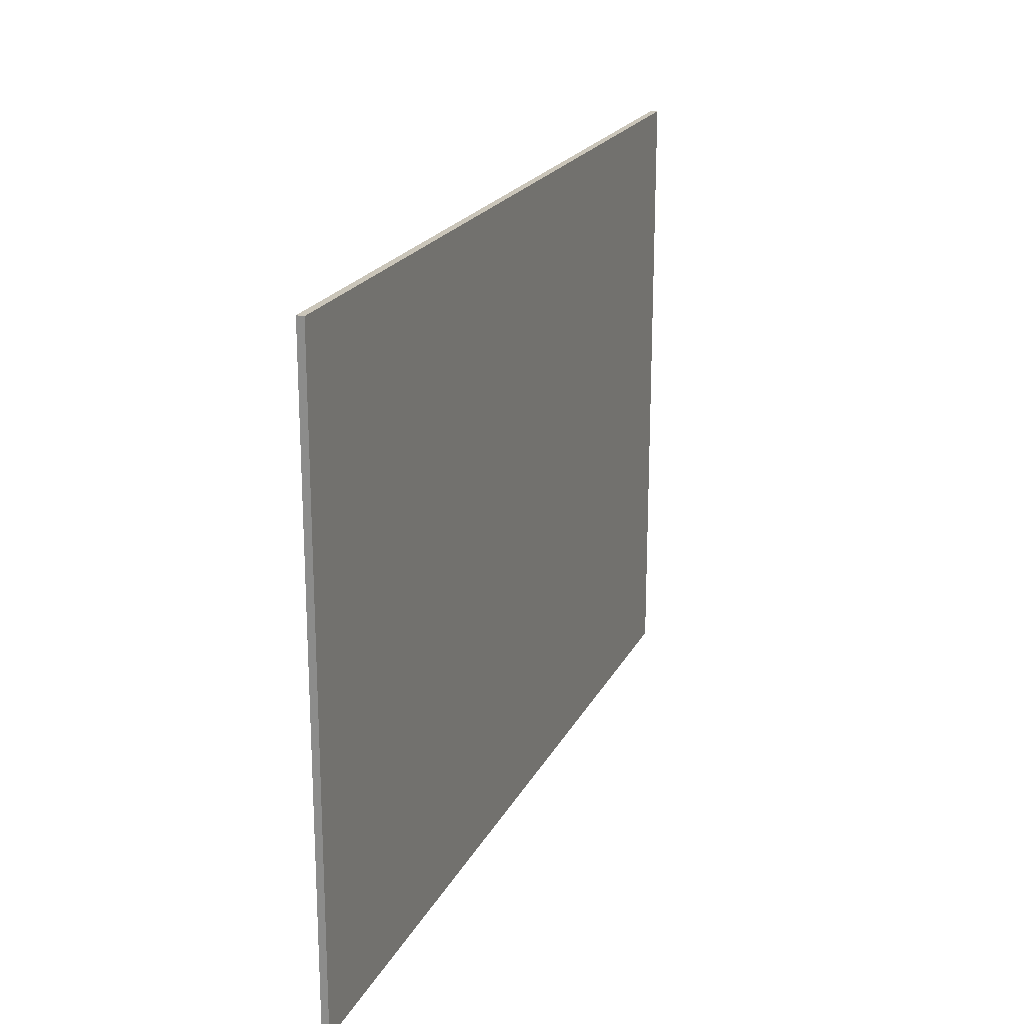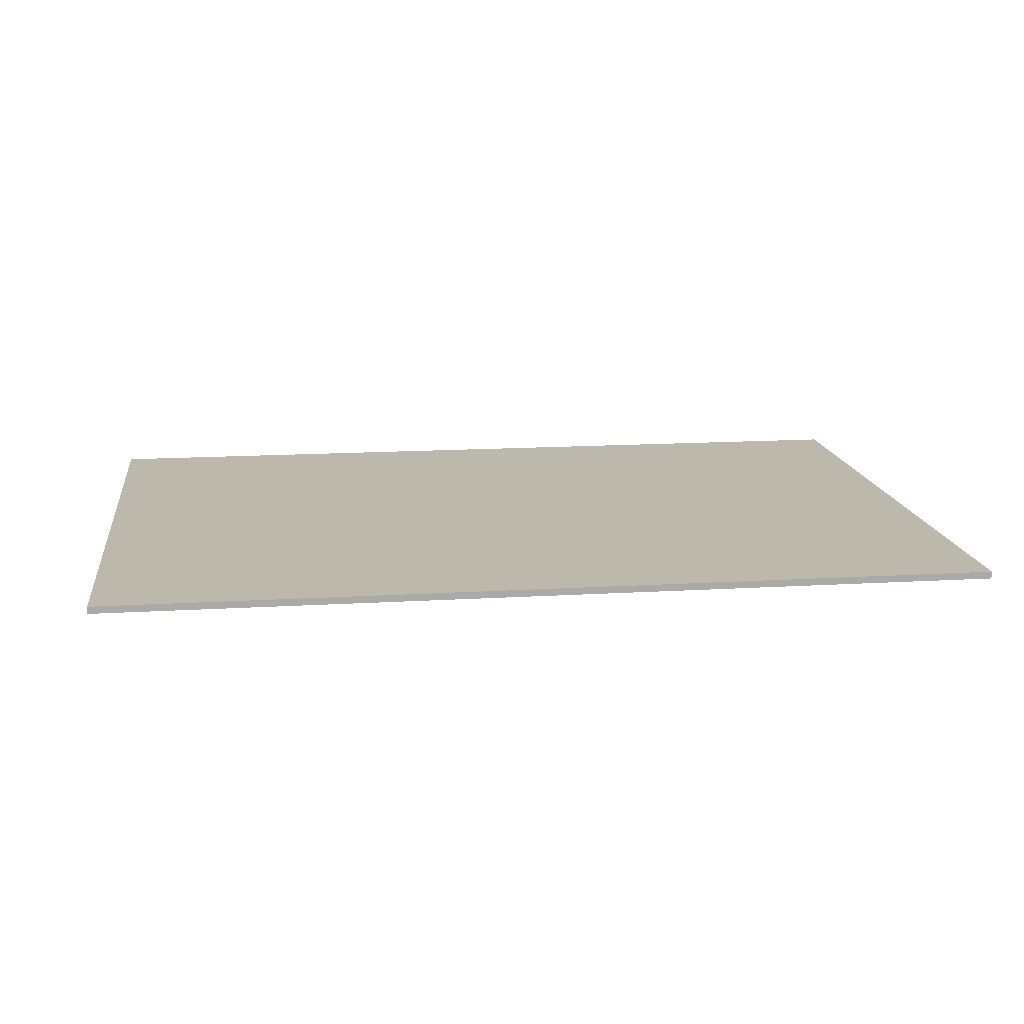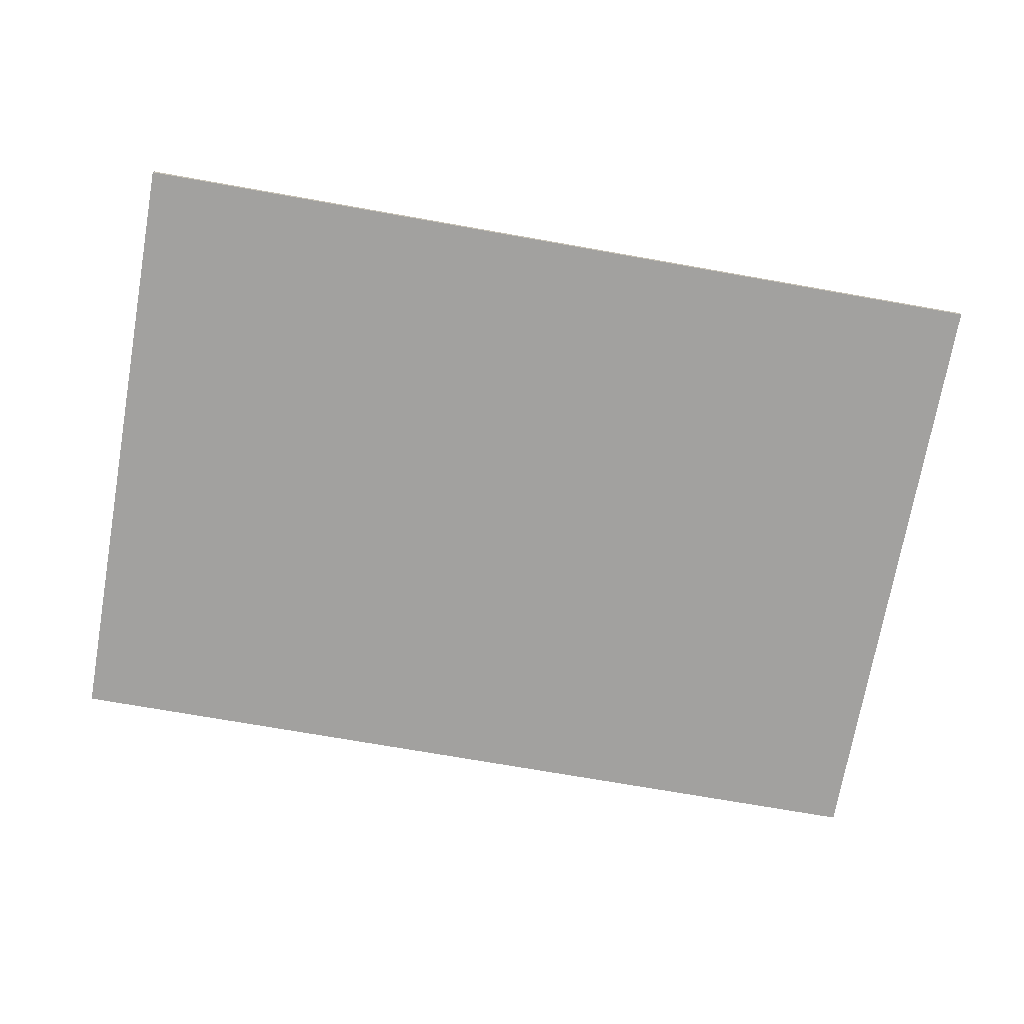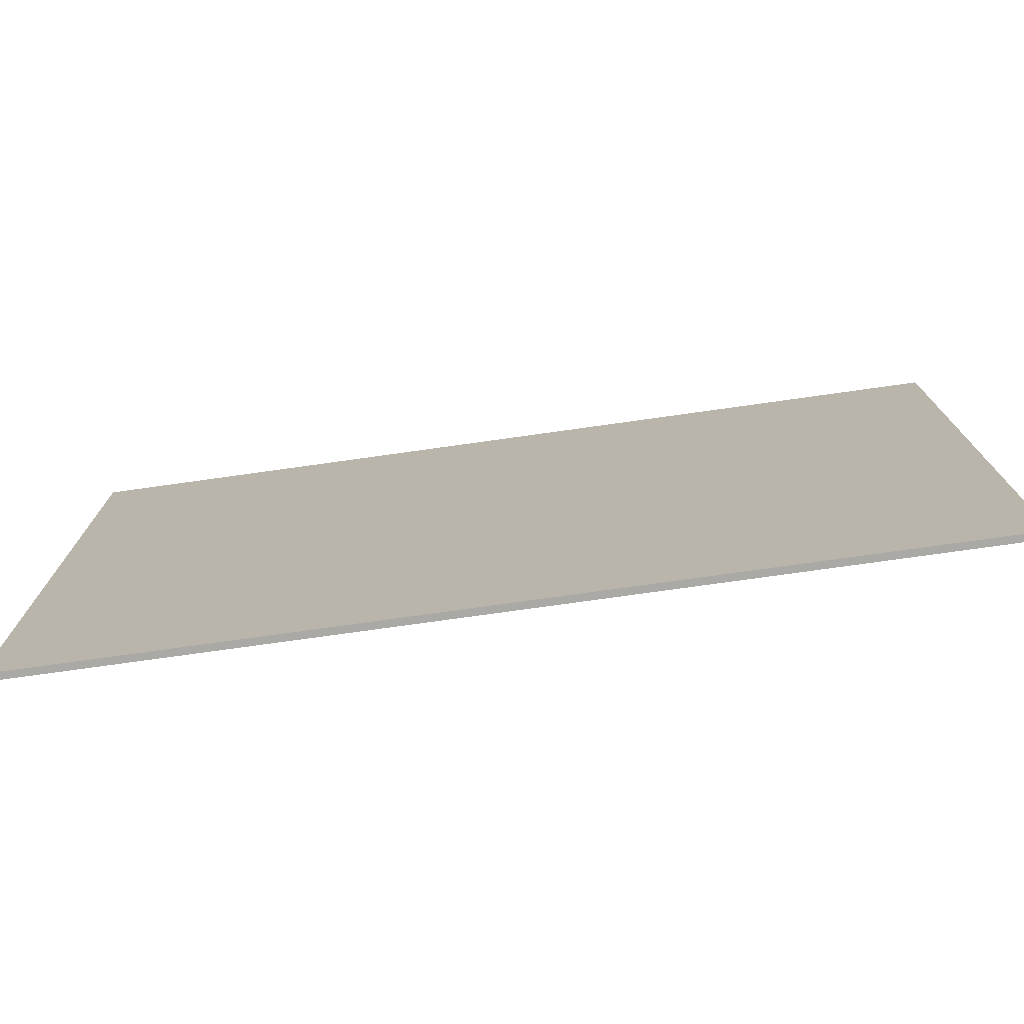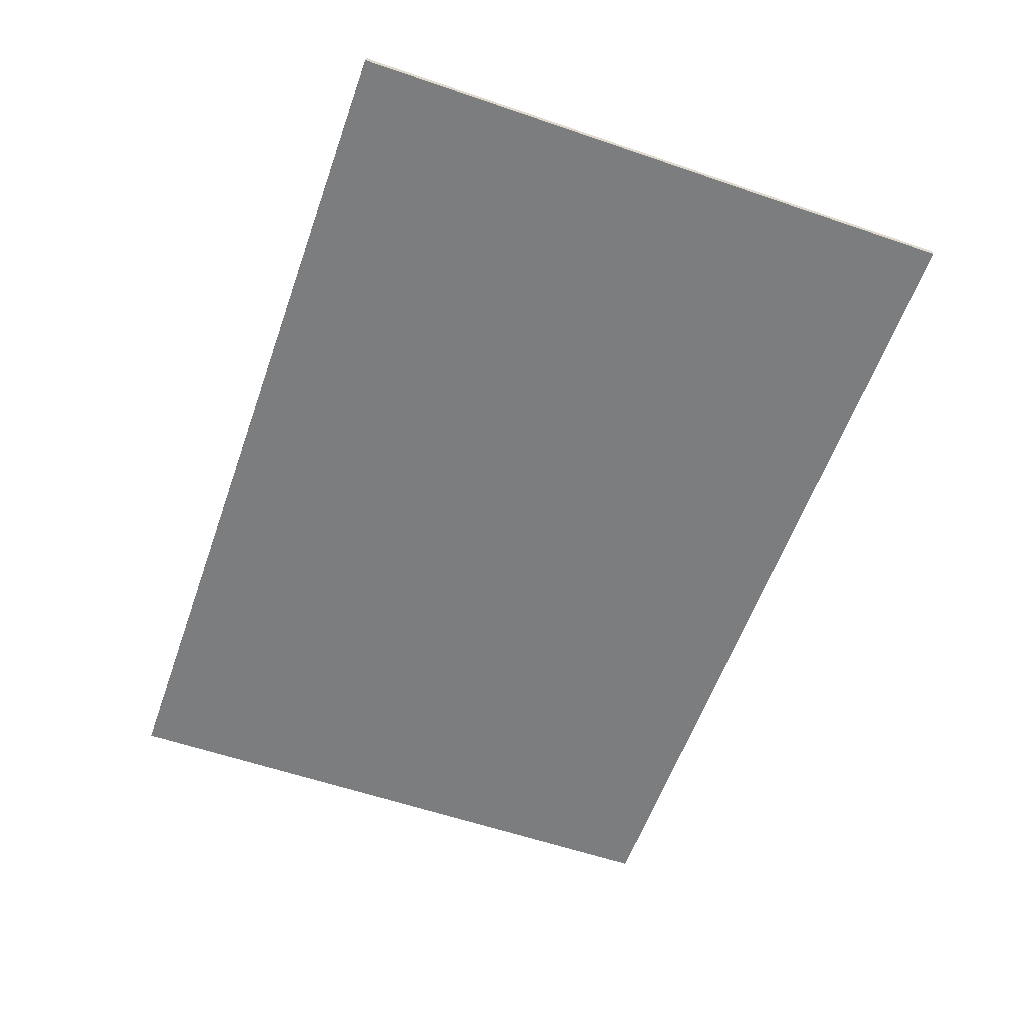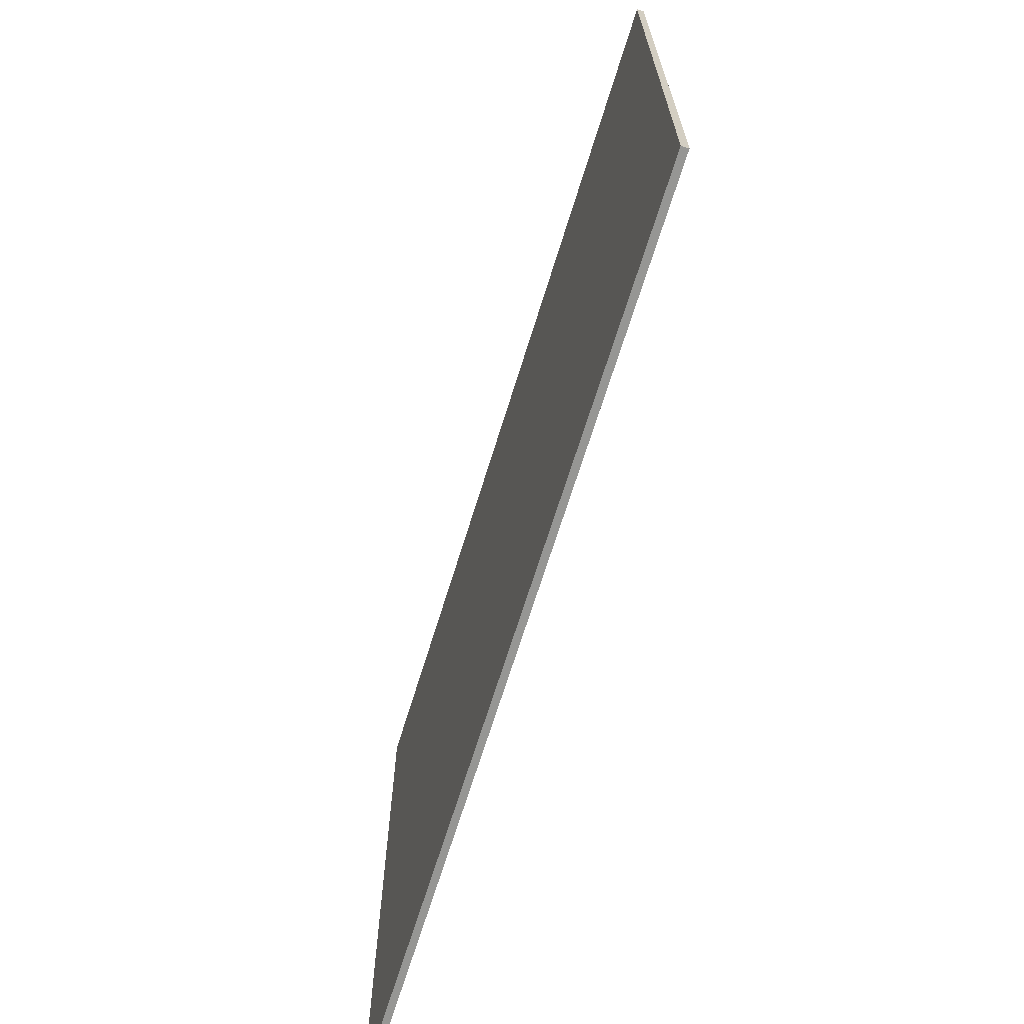
<metadata>
{"format":"obj","ext":"obj","renderer":"f3d","projection":"perspective","resolution":1024,"background":"white","views":[{"elev":20.6,"azim":110.4,"up":"+Y"},{"elev":14.7,"azim":172.5,"up":"+Z"},{"elev":-72.2,"azim":170.0,"up":"+Z"},{"elev":-75.4,"azim":8.0,"up":"+Y"},{"elev":-59.0,"azim":-109.4,"up":"+Z"},{"elev":-67.7,"azim":72.9,"up":"+Y"}]}
</metadata>
<code>
o Cab_back1/Cab_back/mesh58/mesh58-geometry#mesh58-geometry
v -0.588 0.3382 -0.2336
v -0.588 -0.4023 -0.2427
v -0.588 -0.4023 -0.2336
v -0.588 0.3382 -0.2427
v 0.5579 -0.4023 -0.2336
v -0.588 0.3967 -0.2336
v -0.588 0.3967 -0.2427
v 0.5579 -0.4023 -0.2427
v 0.5579 0.3967 -0.2427
v 0.5579 0.3382 -0.2427
v 0.5579 0.3382 -0.2336
v 0.5579 0.3967 -0.2336
f 1 2 3
f 2 1 4
f 3 2 1
f 4 1 2
f 2 5 3
f 3 5 2
f 3 6 1
f 1 6 3
f 6 4 1
f 1 4 6
f 7 2 4
f 4 2 7
f 5 2 8
f 8 2 5
f 5 6 3
f 3 6 5
f 4 6 7
f 7 6 4
f 9 2 7
f 7 2 9
f 2 10 8
f 8 10 2
f 10 5 8
f 8 5 10
f 11 6 5
f 5 6 11
f 6 9 7
f 7 9 6
f 10 2 9
f 9 2 10
f 5 10 11
f 11 10 5
f 6 11 12
f 12 11 6
f 9 6 12
f 12 6 9
f 9 11 10
f 10 11 9
f 11 9 12
f 12 9 11

</code>
